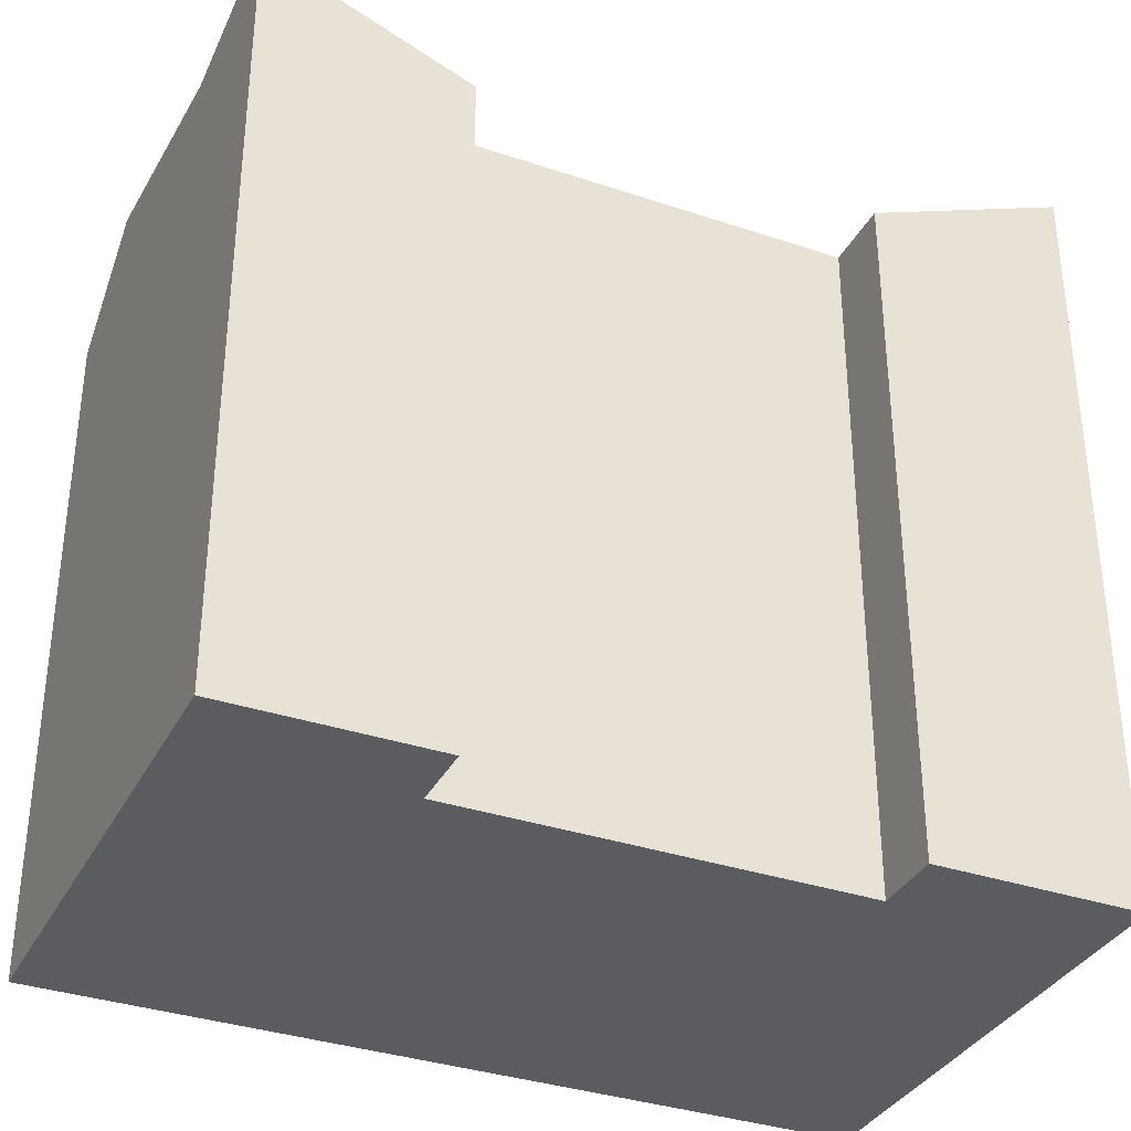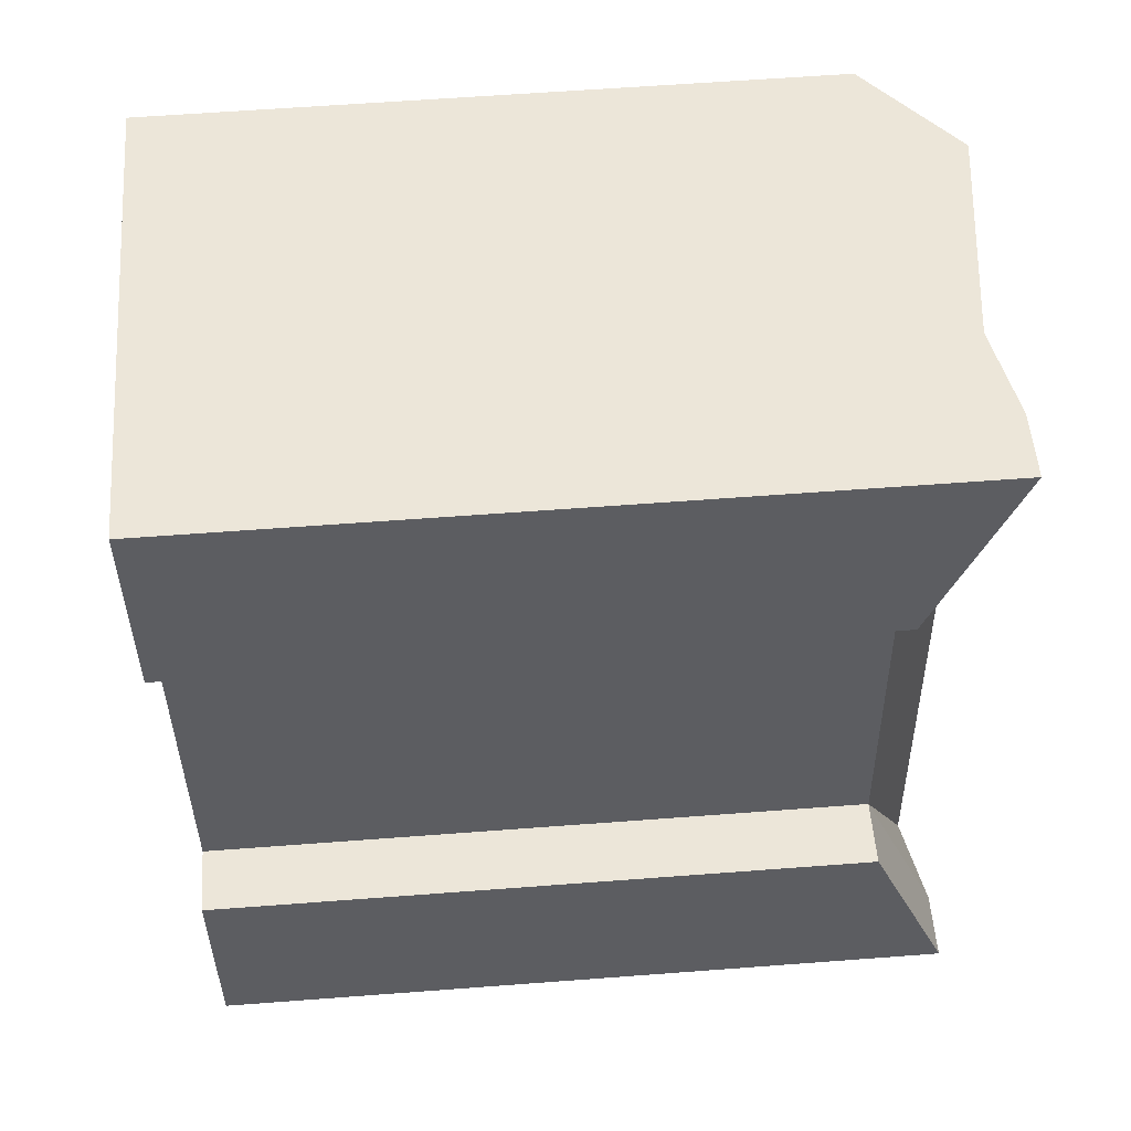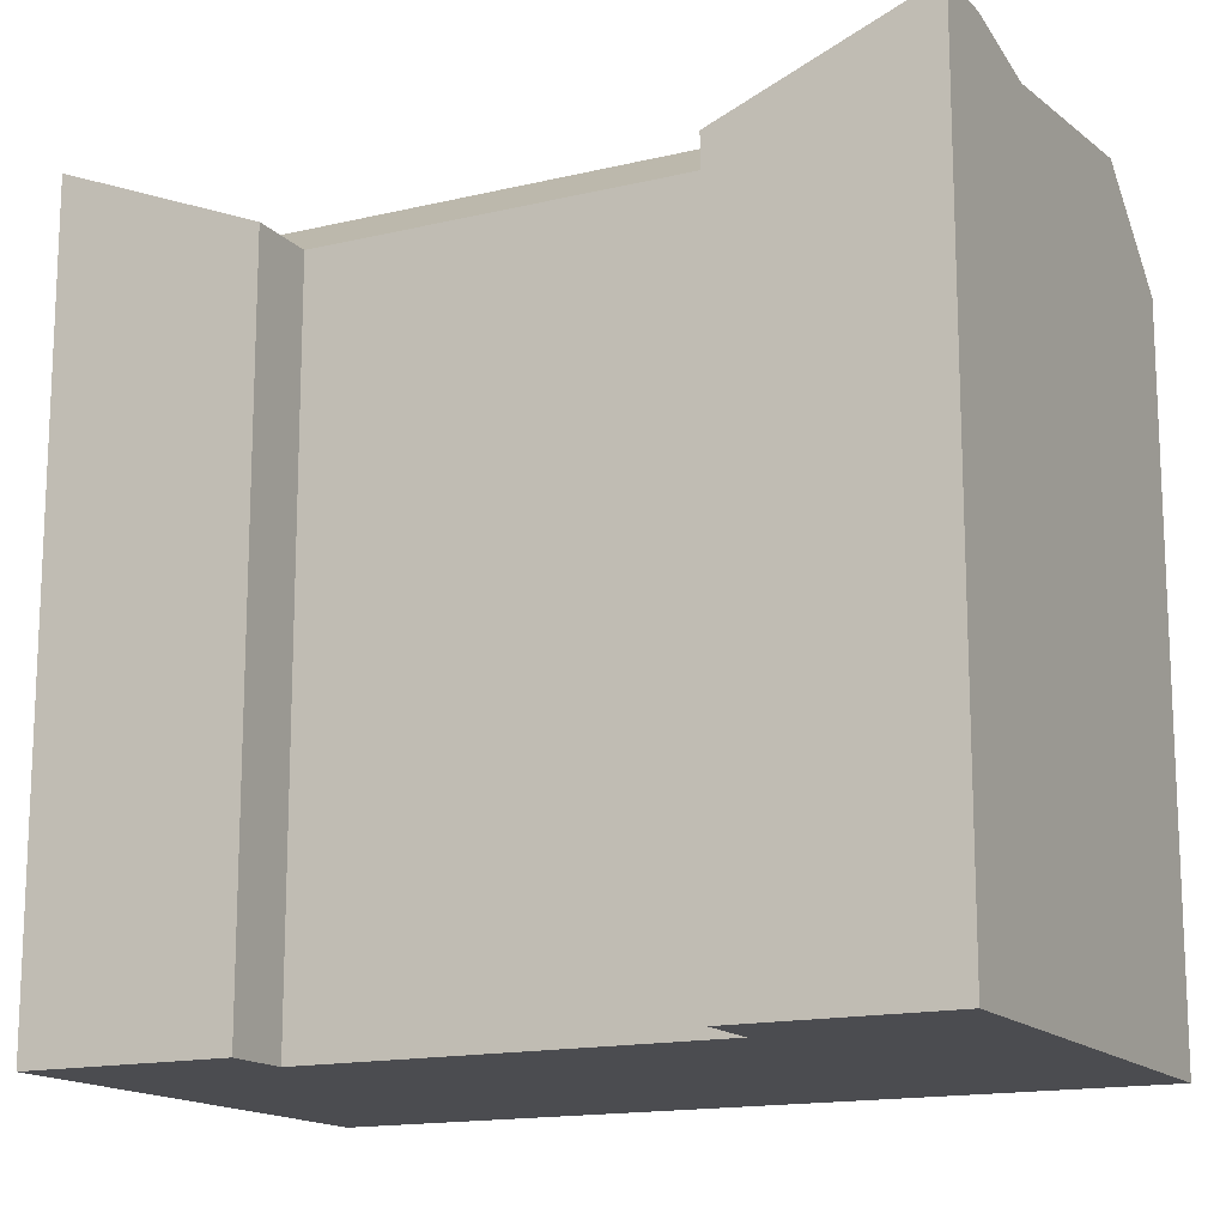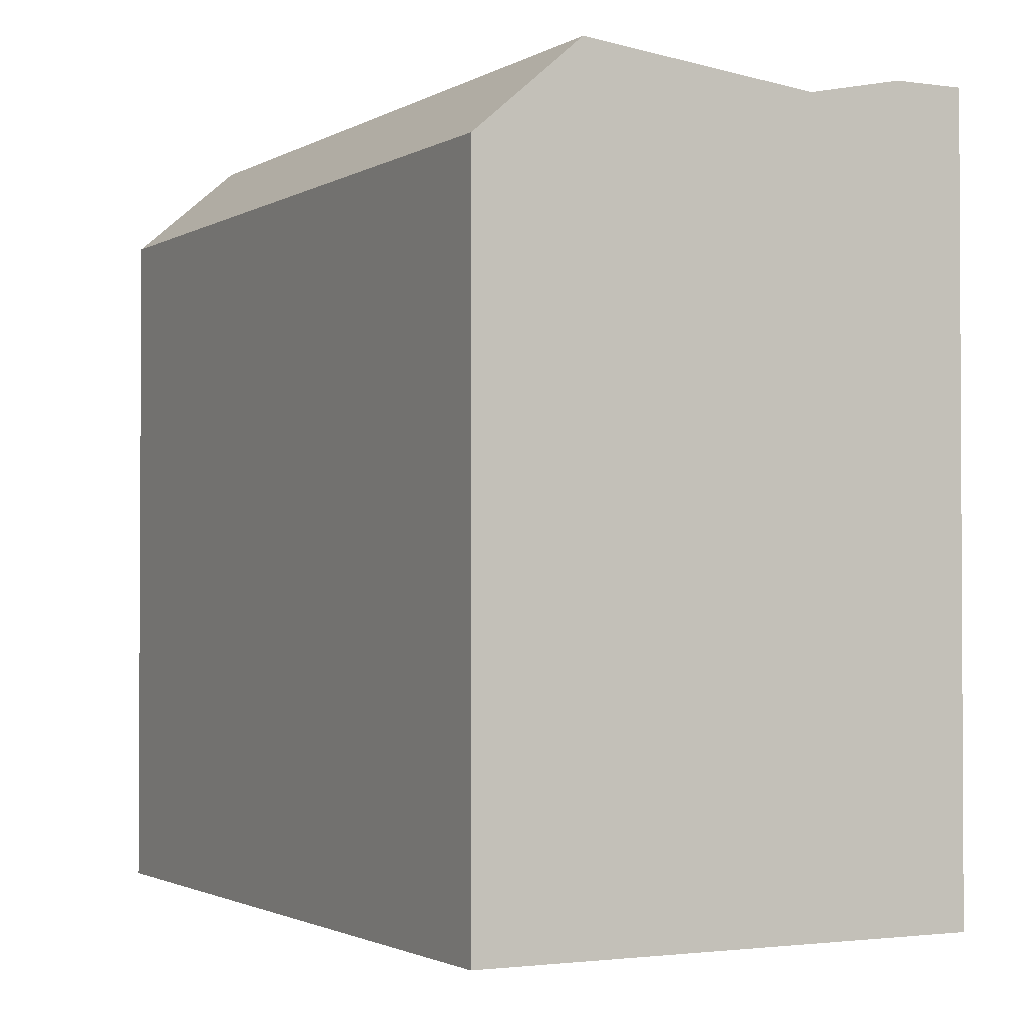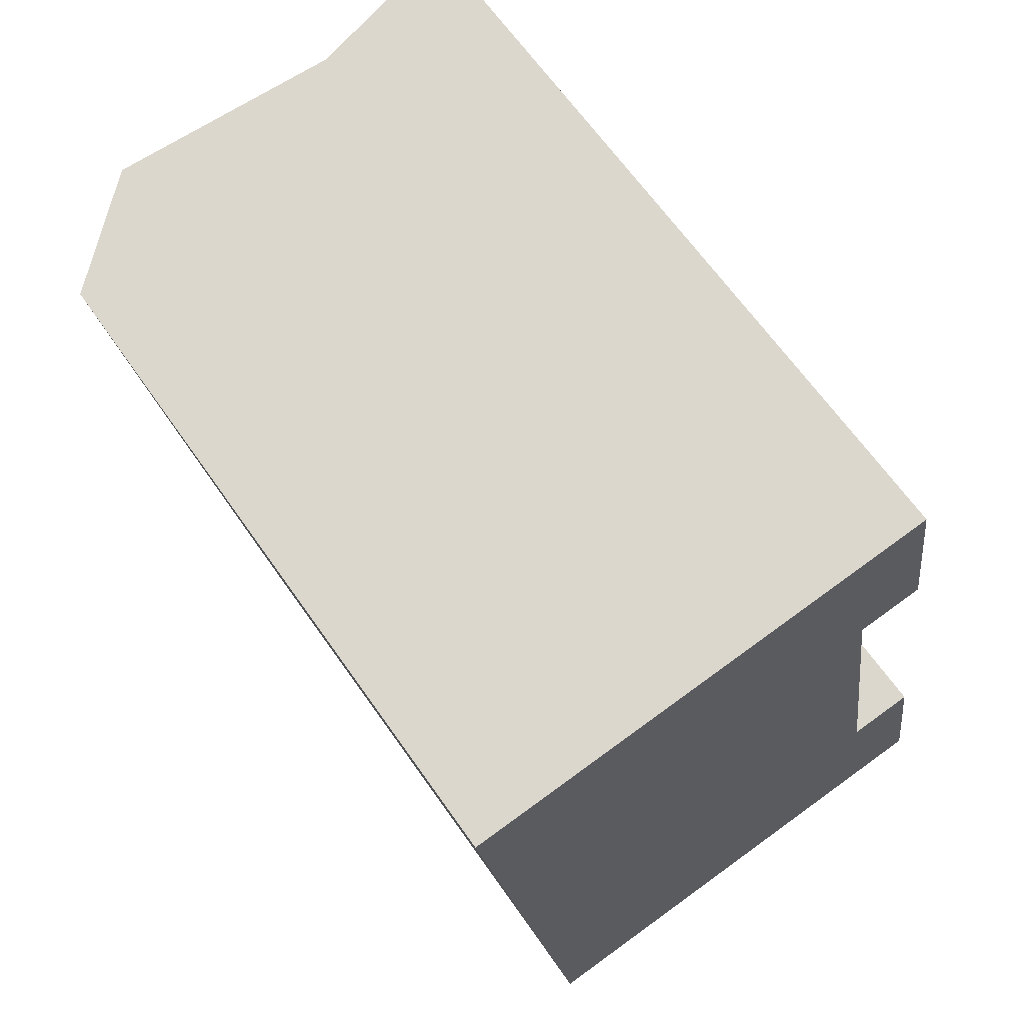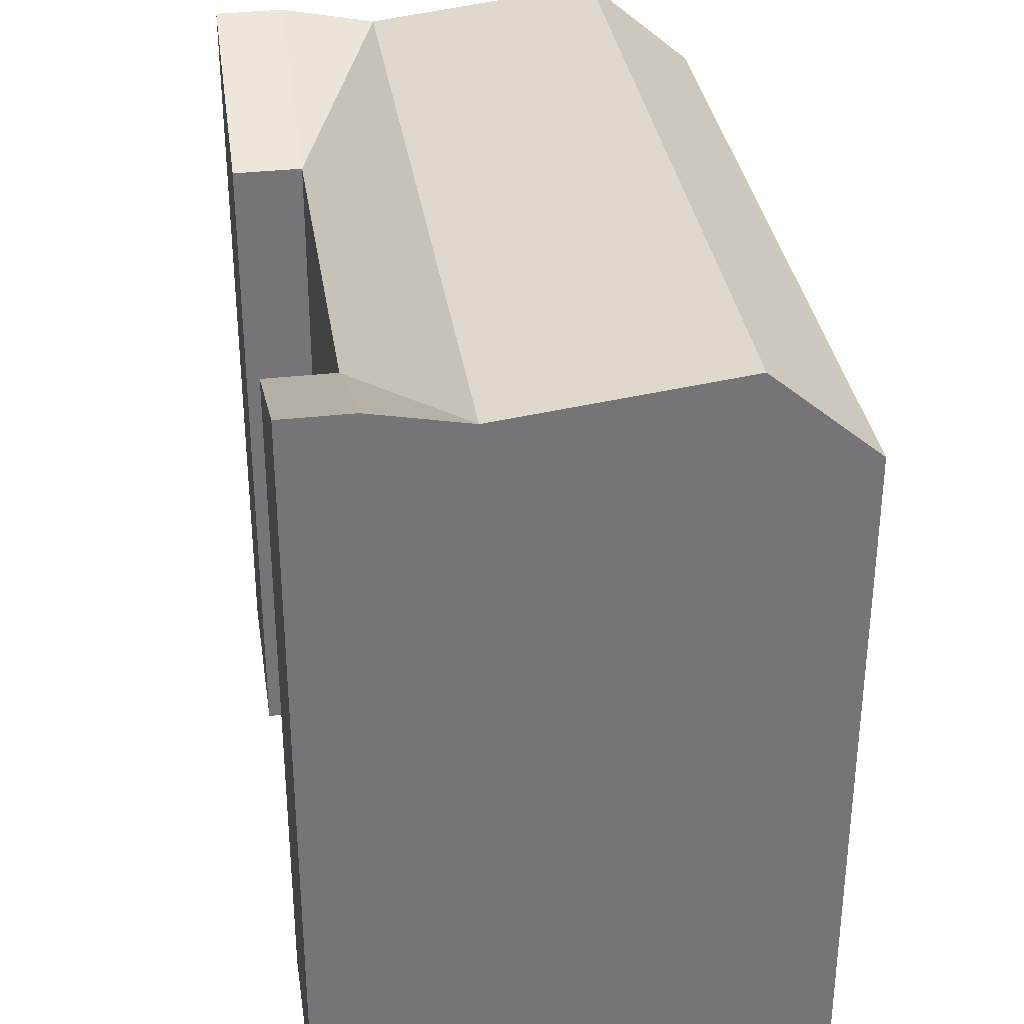
<metadata>
{"format":"obj","ext":"obj","renderer":"f3d","projection":"perspective","resolution":1024,"background":"white","views":[{"elev":-34.9,"azim":56.9,"up":"+Y"},{"elev":61.4,"azim":85.6,"up":"+Z"},{"elev":-15.2,"azim":108.1,"up":"+Y"},{"elev":-1.8,"azim":-36.5,"up":"+Y"},{"elev":64.9,"azim":-34.9,"up":"+Z"},{"elev":33.9,"azim":162.6,"up":"+Y"}]}
</metadata>
<code>
v  13.56 20.27 -4.069
v  10.8 22.17 -4.487
v  9.867 22.17 1.495
v  12.63 22.17 -16.2
v  13.56 22.17 -22.16
v  15.39 20.27 -15.78
v  4.028 22.95 -5.514
v  3.094 22.95 0.4684
v  5.856 22.95 -17.23
v  6.786 22.95 -23.19
v  0.9339 20.27 -5.983
v  0.0004311 20.27 -0.0006411
v  2.762 20.27 -17.7
v  3.692 20.27 -23.66
v  17.4 20.27 -15.48
v  16.32 22.74 -21.74
v  18.33 22.74 -21.44
v  14.64 22.74 2.219
v  15.57 20.27 -3.763
v  12.62 22.74 1.914
v  14.64 -1.359e-16 2.22
v  13.56 2.491e-16 -4.068
v  15.57 2.304e-16 -3.763
v  3.692 1.449e-15 -23.66
v  2.761 1.084e-15 -17.7
v  12.62 -1.172e-16 1.914
v  9.867 -9.161e-17 1.496
v  0.9335 3.663e-16 -5.982
v  3.094 -2.873e-17 0.4691
v  0 0 0
v  17.4 9.476e-16 -15.48
v  16.32 1.331e-15 -21.74
v  18.33 1.313e-15 -21.44
v  13.56 1.357e-15 -22.16
v  15.39 9.663e-16 -15.78
v  6.785 1.42e-15 -23.19
g defaultobject
f 1 2 3
f 2 1 4
f 4 1 5
f 5 1 6
f 3 7 8
f 7 3 9
f 9 3 10
f 10 3 4
f 10 4 5
f 4 3 2
f 8 11 12
f 11 8 13
f 13 8 14
f 14 8 7
f 14 7 10
f 10 7 9
f 15 16 6
f 16 15 17
f 1 18 19
f 18 1 20
f 5 6 16
f 3 20 1
f 21 22 23
f 22 21 24
f 24 21 25
f 25 21 26
f 25 26 27
f 25 27 28
f 28 27 29
f 28 29 30
f 31 32 33
f 32 31 34
f 34 31 35
f 34 35 36
f 36 35 22
f 36 22 24
f 29 12 30
f 12 29 27
f 12 27 26
f 12 26 21
f 12 21 18
f 12 18 3
f 3 18 20
f 8 12 3
f 32 17 33
f 17 32 34
f 17 34 36
f 17 36 24
f 17 24 14
f 17 14 5
f 17 5 16
f 5 14 10
f 12 28 30
f 28 12 25
f 25 12 24
f 24 12 11
f 24 11 13
f 24 13 14
f 33 15 31
f 15 33 17
f 31 6 35
f 6 31 15
f 1 23 22
f 23 1 19
f 23 18 21
f 18 23 19
f 35 1 22
f 1 35 6

</code>
